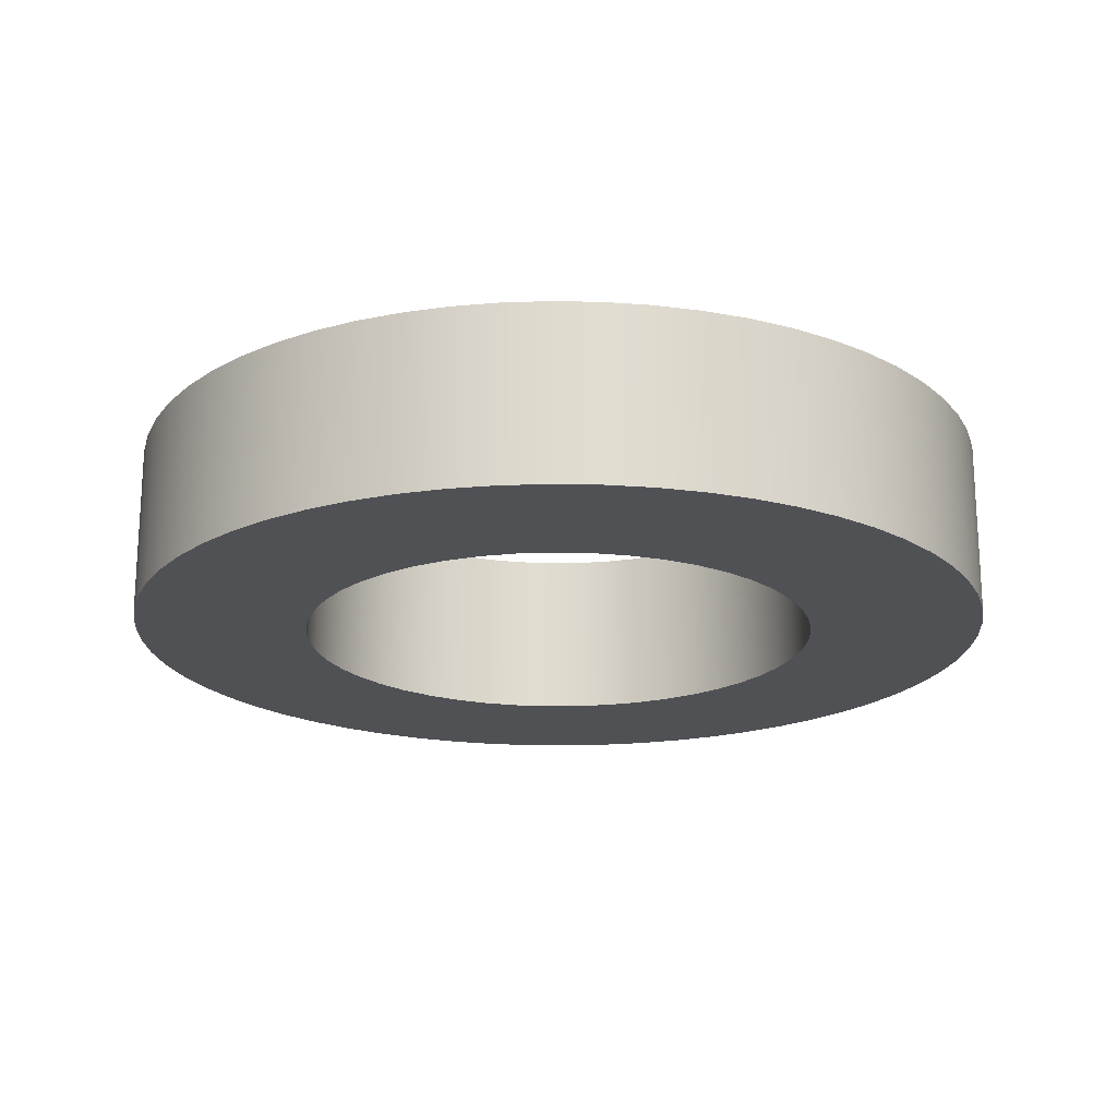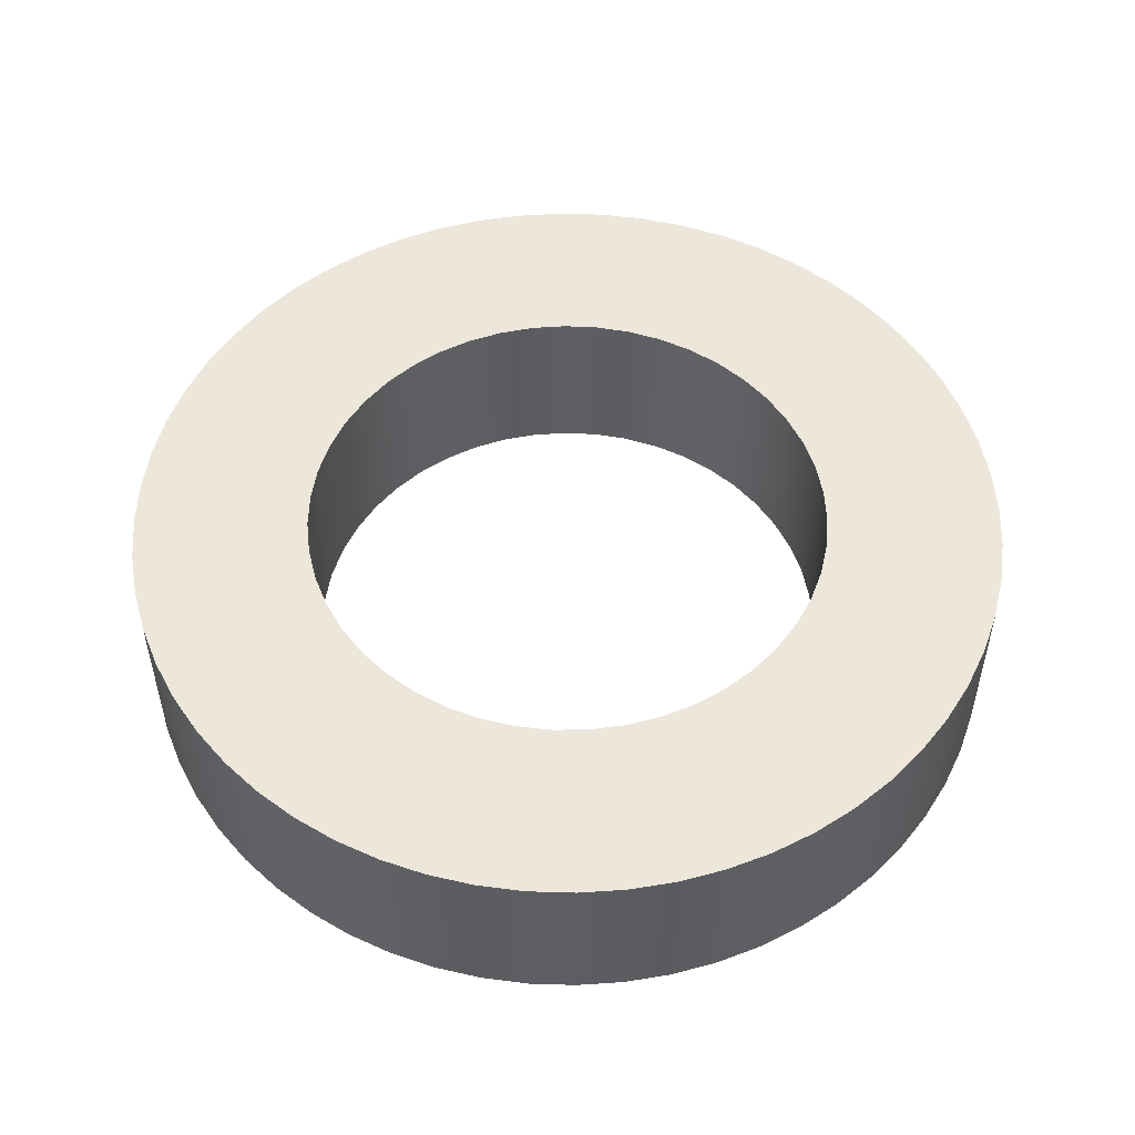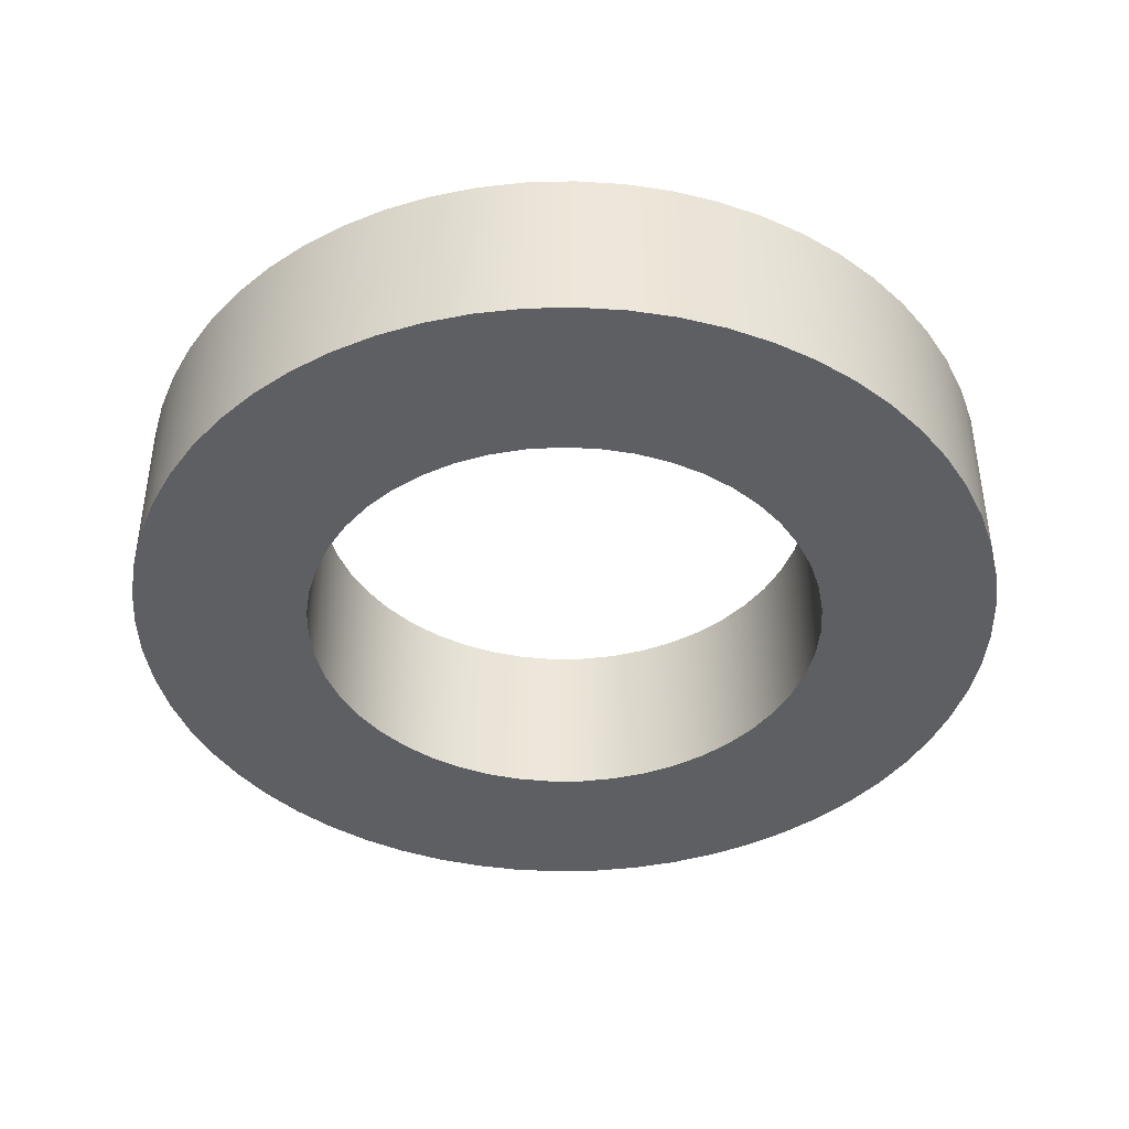
<metadata>
{"format":"obj","ext":"obj","renderer":"f3d","projection":"perspective","resolution":1024,"background":"white","views":[{"elev":-19.6,"azim":132.9,"up":"+Y"},{"elev":52.1,"azim":142.9,"up":"+Y"},{"elev":-41.8,"azim":178.7,"up":"+Y"}]}
</metadata>
<code>
v -0.3 0 3.674e-17
v -0.2973 0 0.03999
v -0.2893 0 0.07926
v -0.2762 0 0.1171
v -0.2581 0 0.1529
v -0.2354 0 0.1859
v -0.2086 0 0.2156
v -0.178 0 0.2415
v -0.1442 0 0.2631
v -0.1078 0 0.28
v -0.06955 0 0.2918
v -0.03003 0 0.2985
v 0.01002 0 0.2998
v 0.0499 0 0.2958
v 0.08888 0 0.2865
v 0.1263 0 0.2721
v 0.1614 0 0.2529
v 0.1937 0 0.2291
v 0.2225 0 0.2012
v 0.2473 0 0.1698
v 0.2678 0 0.1353
v 0.2834 0 0.09841
v 0.294 0 0.05976
v 0.2993 0 0.02004
v 0.2993 0 -0.02004
v 0.294 0 -0.05976
v 0.2834 0 -0.09841
v 0.2678 0 -0.1353
v 0.2473 0 -0.1698
v 0.2225 0 -0.2012
v 0.1937 0 -0.2291
v 0.1614 0 -0.2529
v 0.1263 0 -0.2721
v 0.08888 0 -0.2865
v 0.0499 0 -0.2958
v 0.01002 0 -0.2998
v -0.03003 0 -0.2985
v -0.06955 0 -0.2918
v -0.1078 0 -0.28
v -0.1442 0 -0.2631
v -0.178 0 -0.2415
v -0.2086 0 -0.2156
v -0.2354 0 -0.1859
v -0.2581 0 -0.1529
v -0.2762 0 -0.1171
v -0.2893 0 -0.07926
v -0.2973 0 -0.03999
v -0.5 0 6.123e-17
v -0.4973 0 -0.05226
v -0.4891 0 -0.104
v -0.4755 0 -0.1545
v -0.4568 0 -0.2034
v -0.433 0 -0.25
v -0.4045 0 -0.2939
v -0.3716 0 -0.3346
v -0.3346 0 -0.3716
v -0.2939 0 -0.4045
v -0.25 0 -0.433
v -0.2034 0 -0.4568
v -0.1545 0 -0.4755
v -0.104 0 -0.4891
v -0.05226 0 -0.4973
v 3.062e-17 0 -0.5
v 0.05226 0 -0.4973
v 0.104 0 -0.4891
v 0.1545 0 -0.4755
v 0.2034 0 -0.4568
v 0.25 0 -0.433
v 0.2939 0 -0.4045
v 0.3346 0 -0.3716
v 0.3716 0 -0.3346
v 0.4045 0 -0.2939
v 0.433 0 -0.25
v 0.4568 0 -0.2034
v 0.4755 0 -0.1545
v 0.4891 0 -0.104
v 0.4973 0 -0.05226
v 0.5 0 0
v 0.4973 0 0.05226
v 0.4891 0 0.104
v 0.4755 0 0.1545
v 0.4568 0 0.2034
v 0.433 0 0.25
v 0.4045 0 0.2939
v 0.3716 0 0.3346
v 0.3346 0 0.3716
v 0.2939 0 0.4045
v 0.25 0 0.433
v 0.2034 0 0.4568
v 0.1545 0 0.4755
v 0.104 0 0.4891
v 0.05226 0 0.4973
v 3.062e-17 0 0.5
v -0.05226 0 0.4973
v -0.104 0 0.4891
v -0.1545 0 0.4755
v -0.2034 0 0.4568
v -0.25 0 0.433
v -0.2939 0 0.4045
v -0.3346 0 0.3716
v -0.3716 0 0.3346
v -0.4045 0 0.2939
v -0.433 0 0.25
v -0.4568 0 0.2034
v -0.4755 0 0.1545
v -0.4891 0 0.104
v -0.4973 0 0.05226
v -0.3 0.2 3.674e-17
v -0.2973 0.2 -0.03999
v -0.2893 0.2 -0.07926
v -0.2762 0.2 -0.1171
v -0.2581 0.2 -0.1529
v -0.2354 0.2 -0.1859
v -0.2086 0.2 -0.2156
v -0.178 0.2 -0.2415
v -0.1442 0.2 -0.2631
v -0.1078 0.2 -0.28
v -0.06955 0.2 -0.2918
v -0.03003 0.2 -0.2985
v 0.01002 0.2 -0.2998
v 0.0499 0.2 -0.2958
v 0.08888 0.2 -0.2865
v 0.1263 0.2 -0.2721
v 0.1614 0.2 -0.2529
v 0.1937 0.2 -0.2291
v 0.2225 0.2 -0.2012
v 0.2473 0.2 -0.1698
v 0.2678 0.2 -0.1353
v 0.2834 0.2 -0.09841
v 0.294 0.2 -0.05976
v 0.2993 0.2 -0.02004
v 0.2993 0.2 0.02004
v 0.294 0.2 0.05976
v 0.2834 0.2 0.09841
v 0.2678 0.2 0.1353
v 0.2473 0.2 0.1698
v 0.2225 0.2 0.2012
v 0.1937 0.2 0.2291
v 0.1614 0.2 0.2529
v 0.1263 0.2 0.2721
v 0.08888 0.2 0.2865
v 0.0499 0.2 0.2958
v 0.01002 0.2 0.2998
v -0.03003 0.2 0.2985
v -0.06955 0.2 0.2918
v -0.1078 0.2 0.28
v -0.1442 0.2 0.2631
v -0.178 0.2 0.2415
v -0.2086 0.2 0.2156
v -0.2354 0.2 0.1859
v -0.2581 0.2 0.1529
v -0.2762 0.2 0.1171
v -0.2893 0.2 0.07926
v -0.2973 0.2 0.03999
v -0.5 0.2 6.123e-17
v -0.4973 0.2 0.05226
v -0.4891 0.2 0.104
v -0.4755 0.2 0.1545
v -0.4568 0.2 0.2034
v -0.433 0.2 0.25
v -0.4045 0.2 0.2939
v -0.3716 0.2 0.3346
v -0.3346 0.2 0.3716
v -0.2939 0.2 0.4045
v -0.25 0.2 0.433
v -0.2034 0.2 0.4568
v -0.1545 0.2 0.4755
v -0.104 0.2 0.4891
v -0.05226 0.2 0.4973
v 3.062e-17 0.2 0.5
v 0.05226 0.2 0.4973
v 0.104 0.2 0.4891
v 0.1545 0.2 0.4755
v 0.2034 0.2 0.4568
v 0.25 0.2 0.433
v 0.2939 0.2 0.4045
v 0.3346 0.2 0.3716
v 0.3716 0.2 0.3346
v 0.4045 0.2 0.2939
v 0.433 0.2 0.25
v 0.4568 0.2 0.2034
v 0.4755 0.2 0.1545
v 0.4891 0.2 0.104
v 0.4973 0.2 0.05226
v 0.5 0.2 0
v 0.4973 0.2 -0.05226
v 0.4891 0.2 -0.104
v 0.4755 0.2 -0.1545
v 0.4568 0.2 -0.2034
v 0.433 0.2 -0.25
v 0.4045 0.2 -0.2939
v 0.3716 0.2 -0.3346
v 0.3346 0.2 -0.3716
v 0.2939 0.2 -0.4045
v 0.25 0.2 -0.433
v 0.2034 0.2 -0.4568
v 0.1545 0.2 -0.4755
v 0.104 0.2 -0.4891
v 0.05226 0.2 -0.4973
v 3.062e-17 0.2 -0.5
v -0.05226 0.2 -0.4973
v -0.104 0.2 -0.4891
v -0.1545 0.2 -0.4755
v -0.2034 0.2 -0.4568
v -0.25 0.2 -0.433
v -0.2939 0.2 -0.4045
v -0.3346 0.2 -0.3716
v -0.3716 0.2 -0.3346
v -0.4045 0.2 -0.2939
v -0.433 0.2 -0.25
v -0.4568 0.2 -0.2034
v -0.4755 0.2 -0.1545
v -0.4891 0.2 -0.104
v -0.4973 0.2 -0.05226
v -0.5 0.2 6.123e-17
v -0.4973 0.2 -0.05226
v -0.4891 0.2 -0.104
v -0.4755 0.2 -0.1545
v -0.4568 0.2 -0.2034
v -0.433 0.2 -0.25
v -0.4045 0.2 -0.2939
v -0.3716 0.2 -0.3346
v -0.3346 0.2 -0.3716
v -0.2939 0.2 -0.4045
v -0.25 0.2 -0.433
v -0.2034 0.2 -0.4568
v -0.1545 0.2 -0.4755
v -0.104 0.2 -0.4891
v -0.05226 0.2 -0.4973
v 3.062e-17 0.2 -0.5
v 0.05226 0.2 -0.4973
v 0.104 0.2 -0.4891
v 0.1545 0.2 -0.4755
v 0.2034 0.2 -0.4568
v 0.25 0.2 -0.433
v 0.2939 0.2 -0.4045
v 0.3346 0.2 -0.3716
v 0.3716 0.2 -0.3346
v 0.4045 0.2 -0.2939
v 0.433 0.2 -0.25
v 0.4568 0.2 -0.2034
v 0.4755 0.2 -0.1545
v 0.4891 0.2 -0.104
v 0.4973 0.2 -0.05226
v 0.5 0.2 0
v 0.4973 0.2 0.05226
v 0.4891 0.2 0.104
v 0.4755 0.2 0.1545
v 0.4568 0.2 0.2034
v 0.433 0.2 0.25
v 0.4045 0.2 0.2939
v 0.3716 0.2 0.3346
v 0.3346 0.2 0.3716
v 0.2939 0.2 0.4045
v 0.25 0.2 0.433
v 0.2034 0.2 0.4568
v 0.1545 0.2 0.4755
v 0.104 0.2 0.4891
v 0.05226 0.2 0.4973
v 3.062e-17 0.2 0.5
v -0.05226 0.2 0.4973
v -0.104 0.2 0.4891
v -0.1545 0.2 0.4755
v -0.2034 0.2 0.4568
v -0.25 0.2 0.433
v -0.2939 0.2 0.4045
v -0.3346 0.2 0.3716
v -0.3716 0.2 0.3346
v -0.4045 0.2 0.2939
v -0.433 0.2 0.25
v -0.4568 0.2 0.2034
v -0.4755 0.2 0.1545
v -0.4891 0.2 0.104
v -0.4973 0.2 0.05226
v -0.5 0 6.123e-17
v -0.4973 0 0.05226
v -0.4891 0 0.104
v -0.4755 0 0.1545
v -0.4568 0 0.2034
v -0.433 0 0.25
v -0.4045 0 0.2939
v -0.3716 0 0.3346
v -0.3346 0 0.3716
v -0.2939 0 0.4045
v -0.25 0 0.433
v -0.2034 0 0.4568
v -0.1545 0 0.4755
v -0.104 0 0.4891
v -0.05226 0 0.4973
v 3.062e-17 0 0.5
v 0.05226 0 0.4973
v 0.104 0 0.4891
v 0.1545 0 0.4755
v 0.2034 0 0.4568
v 0.25 0 0.433
v 0.2939 0 0.4045
v 0.3346 0 0.3716
v 0.3716 0 0.3346
v 0.4045 0 0.2939
v 0.433 0 0.25
v 0.4568 0 0.2034
v 0.4755 0 0.1545
v 0.4891 0 0.104
v 0.4973 0 0.05226
v 0.5 0 0
v 0.4973 0 -0.05226
v 0.4891 0 -0.104
v 0.4755 0 -0.1545
v 0.4568 0 -0.2034
v 0.433 0 -0.25
v 0.4045 0 -0.2939
v 0.3716 0 -0.3346
v 0.3346 0 -0.3716
v 0.2939 0 -0.4045
v 0.25 0 -0.433
v 0.2034 0 -0.4568
v 0.1545 0 -0.4755
v 0.104 0 -0.4891
v 0.05226 0 -0.4973
v 3.062e-17 0 -0.5
v -0.05226 0 -0.4973
v -0.104 0 -0.4891
v -0.1545 0 -0.4755
v -0.2034 0 -0.4568
v -0.25 0 -0.433
v -0.2939 0 -0.4045
v -0.3346 0 -0.3716
v -0.3716 0 -0.3346
v -0.4045 0 -0.2939
v -0.433 0 -0.25
v -0.4568 0 -0.2034
v -0.4755 0 -0.1545
v -0.4891 0 -0.104
v -0.4973 0 -0.05226
v -0.5 0 6.123e-17
v -0.5 0.2 6.123e-17
v -0.3 0.2 3.674e-17
v -0.2973 0.2 0.03999
v -0.2893 0.2 0.07926
v -0.2762 0.2 0.1171
v -0.2581 0.2 0.1529
v -0.2354 0.2 0.1859
v -0.2086 0.2 0.2156
v -0.178 0.2 0.2415
v -0.1442 0.2 0.2631
v -0.1078 0.2 0.28
v -0.06955 0.2 0.2918
v -0.03003 0.2 0.2985
v 0.01002 0.2 0.2998
v 0.0499 0.2 0.2958
v 0.08888 0.2 0.2865
v 0.1263 0.2 0.2721
v 0.1614 0.2 0.2529
v 0.1937 0.2 0.2291
v 0.2225 0.2 0.2012
v 0.2473 0.2 0.1698
v 0.2678 0.2 0.1353
v 0.2834 0.2 0.09841
v 0.294 0.2 0.05976
v 0.2993 0.2 0.02004
v 0.2993 0.2 -0.02004
v 0.294 0.2 -0.05976
v 0.2834 0.2 -0.09841
v 0.2678 0.2 -0.1353
v 0.2473 0.2 -0.1698
v 0.2225 0.2 -0.2012
v 0.1937 0.2 -0.2291
v 0.1614 0.2 -0.2529
v 0.1263 0.2 -0.2721
v 0.08888 0.2 -0.2865
v 0.0499 0.2 -0.2958
v 0.01002 0.2 -0.2998
v -0.03003 0.2 -0.2985
v -0.06955 0.2 -0.2918
v -0.1078 0.2 -0.28
v -0.1442 0.2 -0.2631
v -0.178 0.2 -0.2415
v -0.2086 0.2 -0.2156
v -0.2354 0.2 -0.1859
v -0.2581 0.2 -0.1529
v -0.2762 0.2 -0.1171
v -0.2893 0.2 -0.07926
v -0.2973 0.2 -0.03999
v -0.3 0 3.674e-17
v -0.2973 0 -0.03999
v -0.2893 0 -0.07926
v -0.2762 0 -0.1171
v -0.2581 0 -0.1529
v -0.2354 0 -0.1859
v -0.2086 0 -0.2156
v -0.178 0 -0.2415
v -0.1442 0 -0.2631
v -0.1078 0 -0.28
v -0.06955 0 -0.2918
v -0.03003 0 -0.2985
v 0.01002 0 -0.2998
v 0.0499 0 -0.2958
v 0.08888 0 -0.2865
v 0.1263 0 -0.2721
v 0.1614 0 -0.2529
v 0.1937 0 -0.2291
v 0.2225 0 -0.2012
v 0.2473 0 -0.1698
v 0.2678 0 -0.1353
v 0.2834 0 -0.09841
v 0.294 0 -0.05976
v 0.2993 0 -0.02004
v 0.2993 0 0.02004
v 0.294 0 0.05976
v 0.2834 0 0.09841
v 0.2678 0 0.1353
v 0.2473 0 0.1698
v 0.2225 0 0.2012
v 0.1937 0 0.2291
v 0.1614 0 0.2529
v 0.1263 0 0.2721
v 0.08888 0 0.2865
v 0.0499 0 0.2958
v 0.01002 0 0.2998
v -0.03003 0 0.2985
v -0.06955 0 0.2918
v -0.1078 0 0.28
v -0.1442 0 0.2631
v -0.178 0 0.2415
v -0.2086 0 0.2156
v -0.2354 0 0.1859
v -0.2581 0 0.1529
v -0.2762 0 0.1171
v -0.2893 0 0.07926
v -0.2973 0 0.03999
v -0.3 0.2 3.674e-17
v -0.3 0 3.674e-17
f 2 107 1
f 1 107 48
f 1 48 49
f 107 2 106
f 106 2 3
f 106 3 105
f 105 3 4
f 105 4 104
f 104 4 5
f 104 5 103
f 103 5 102
f 102 5 6
f 102 6 101
f 101 6 7
f 101 7 100
f 100 7 8
f 100 8 99
f 99 8 98
f 98 8 9
f 98 9 97
f 97 9 10
f 97 10 96
f 96 10 11
f 96 11 95
f 95 11 12
f 95 12 94
f 94 12 93
f 93 12 13
f 93 13 92
f 92 13 14
f 92 14 91
f 91 14 15
f 91 15 90
f 90 15 89
f 89 15 16
f 89 16 88
f 88 16 17
f 88 17 87
f 87 17 18
f 87 18 86
f 86 18 19
f 86 19 85
f 85 19 84
f 84 19 20
f 84 20 83
f 83 20 21
f 83 21 82
f 82 21 22
f 82 22 81
f 81 22 23
f 81 23 80
f 80 23 79
f 79 23 24
f 79 24 78
f 78 24 25
f 78 25 77
f 77 25 26
f 77 26 76
f 76 26 75
f 75 26 27
f 75 27 74
f 74 27 28
f 74 28 73
f 73 28 29
f 73 29 72
f 72 29 30
f 72 30 71
f 71 30 70
f 70 30 31
f 70 31 69
f 69 31 32
f 69 32 68
f 68 32 33
f 68 33 67
f 67 33 34
f 67 34 66
f 66 34 65
f 65 34 35
f 65 35 64
f 64 35 36
f 64 36 63
f 63 36 37
f 63 37 62
f 62 37 61
f 61 37 38
f 61 38 60
f 60 38 39
f 60 39 59
f 59 39 40
f 59 40 58
f 58 40 41
f 58 41 57
f 57 41 56
f 56 41 42
f 56 42 55
f 55 42 43
f 55 43 54
f 54 43 44
f 54 44 53
f 53 44 52
f 52 44 45
f 52 45 51
f 51 45 46
f 51 46 50
f 50 46 47
f 50 47 49
f 49 47 1
f 109 214 108
f 108 214 155
f 108 155 156
f 214 109 213
f 213 109 110
f 213 110 212
f 212 110 111
f 212 111 211
f 211 111 112
f 211 112 210
f 210 112 209
f 209 112 113
f 209 113 208
f 208 113 114
f 208 114 207
f 207 114 115
f 207 115 206
f 206 115 205
f 205 115 116
f 205 116 204
f 204 116 117
f 204 117 203
f 203 117 118
f 203 118 202
f 202 118 119
f 202 119 201
f 201 119 200
f 200 119 120
f 200 120 199
f 199 120 121
f 199 121 198
f 198 121 122
f 198 122 197
f 197 122 196
f 196 122 123
f 196 123 195
f 195 123 124
f 195 124 194
f 194 124 125
f 194 125 193
f 193 125 126
f 193 126 192
f 192 126 191
f 191 126 127
f 191 127 190
f 190 127 128
f 190 128 189
f 189 128 129
f 189 129 188
f 188 129 130
f 188 130 187
f 187 130 186
f 186 130 131
f 186 131 185
f 185 131 132
f 185 132 184
f 184 132 133
f 184 133 183
f 183 133 182
f 182 133 134
f 182 134 181
f 181 134 135
f 181 135 180
f 180 135 136
f 180 136 179
f 179 136 137
f 179 137 178
f 178 137 177
f 177 137 138
f 177 138 176
f 176 138 139
f 176 139 175
f 175 139 140
f 175 140 174
f 174 140 141
f 174 141 173
f 173 141 172
f 172 141 142
f 172 142 171
f 171 142 143
f 171 143 170
f 170 143 144
f 170 144 169
f 169 144 168
f 168 144 145
f 168 145 167
f 167 145 146
f 167 146 166
f 166 146 147
f 166 147 165
f 165 147 148
f 165 148 164
f 164 148 163
f 163 148 149
f 163 149 162
f 162 149 150
f 162 150 161
f 161 150 151
f 161 151 160
f 160 151 159
f 159 151 152
f 159 152 158
f 158 152 153
f 158 153 157
f 157 153 154
f 157 154 156
f 156 154 108
f 216 334 215
f 215 334 335
f 336 275 274
f 274 275 276
f 274 276 273
f 273 276 277
f 273 277 272
f 272 277 278
f 272 278 271
f 271 278 279
f 271 279 270
f 270 279 280
f 270 280 269
f 269 280 281
f 269 281 268
f 268 281 282
f 268 282 267
f 267 282 283
f 267 283 266
f 266 283 284
f 266 284 265
f 265 284 285
f 265 285 264
f 264 285 286
f 264 286 263
f 263 286 287
f 263 287 262
f 262 287 288
f 262 288 261
f 261 288 289
f 261 289 260
f 260 289 290
f 260 290 259
f 259 290 291
f 259 291 258
f 258 291 292
f 258 292 257
f 257 292 293
f 257 293 256
f 256 293 294
f 256 294 255
f 255 294 295
f 255 295 254
f 254 295 296
f 254 296 253
f 253 296 297
f 253 297 252
f 252 297 298
f 252 298 251
f 251 298 299
f 251 299 250
f 250 299 300
f 250 300 249
f 249 300 301
f 249 301 248
f 248 301 302
f 248 302 247
f 247 302 303
f 247 303 246
f 246 303 304
f 246 304 245
f 245 304 305
f 245 305 244
f 244 305 306
f 244 306 243
f 243 306 307
f 243 307 242
f 242 307 308
f 242 308 241
f 241 308 309
f 241 309 240
f 240 309 310
f 240 310 239
f 239 310 311
f 239 311 238
f 238 311 312
f 238 312 237
f 237 312 313
f 237 313 236
f 236 313 314
f 236 314 235
f 235 314 315
f 235 315 234
f 234 315 316
f 234 316 233
f 233 316 317
f 233 317 232
f 232 317 318
f 232 318 231
f 231 318 319
f 231 319 230
f 230 319 320
f 230 320 229
f 229 320 321
f 229 321 228
f 228 321 322
f 228 322 227
f 227 322 323
f 227 323 226
f 226 323 324
f 226 324 225
f 225 324 325
f 225 325 224
f 224 325 326
f 224 326 223
f 223 326 327
f 223 327 222
f 222 327 328
f 222 328 221
f 221 328 329
f 221 329 220
f 220 329 330
f 220 330 219
f 219 330 331
f 219 331 218
f 218 331 332
f 218 332 217
f 217 332 333
f 217 333 216
f 216 333 334
f 338 430 337
f 337 430 432
f 431 384 383
f 383 384 385
f 383 385 386
f 338 339 430
f 430 339 429
f 429 339 340
f 429 340 428
f 428 340 341
f 428 341 427
f 427 341 342
f 427 342 426
f 426 342 343
f 426 343 425
f 425 343 344
f 425 344 424
f 424 344 345
f 424 345 423
f 423 345 346
f 423 346 422
f 422 346 347
f 422 347 421
f 421 347 348
f 421 348 420
f 420 348 349
f 420 349 419
f 419 349 350
f 419 350 418
f 418 350 351
f 418 351 417
f 417 351 352
f 417 352 416
f 416 352 353
f 416 353 415
f 415 353 354
f 415 354 414
f 414 354 355
f 414 355 413
f 413 355 356
f 413 356 412
f 412 356 357
f 412 357 411
f 411 357 358
f 411 358 410
f 410 358 359
f 410 359 409
f 409 359 360
f 409 360 408
f 408 360 361
f 408 361 407
f 407 361 362
f 407 362 406
f 406 362 363
f 406 363 405
f 405 363 364
f 405 364 404
f 404 364 365
f 404 365 403
f 403 365 366
f 403 366 402
f 402 366 367
f 402 367 401
f 401 367 368
f 401 368 400
f 400 368 369
f 400 369 399
f 399 369 370
f 399 370 398
f 398 370 371
f 398 371 397
f 397 371 372
f 397 372 396
f 396 372 373
f 396 373 395
f 395 373 374
f 395 374 394
f 394 374 375
f 394 375 393
f 393 375 376
f 393 376 392
f 392 376 377
f 392 377 391
f 391 377 378
f 391 378 390
f 390 378 379
f 390 379 389
f 389 379 380
f 389 380 388
f 388 380 381
f 388 381 387
f 387 381 382
f 387 382 386
f 386 382 383

</code>
